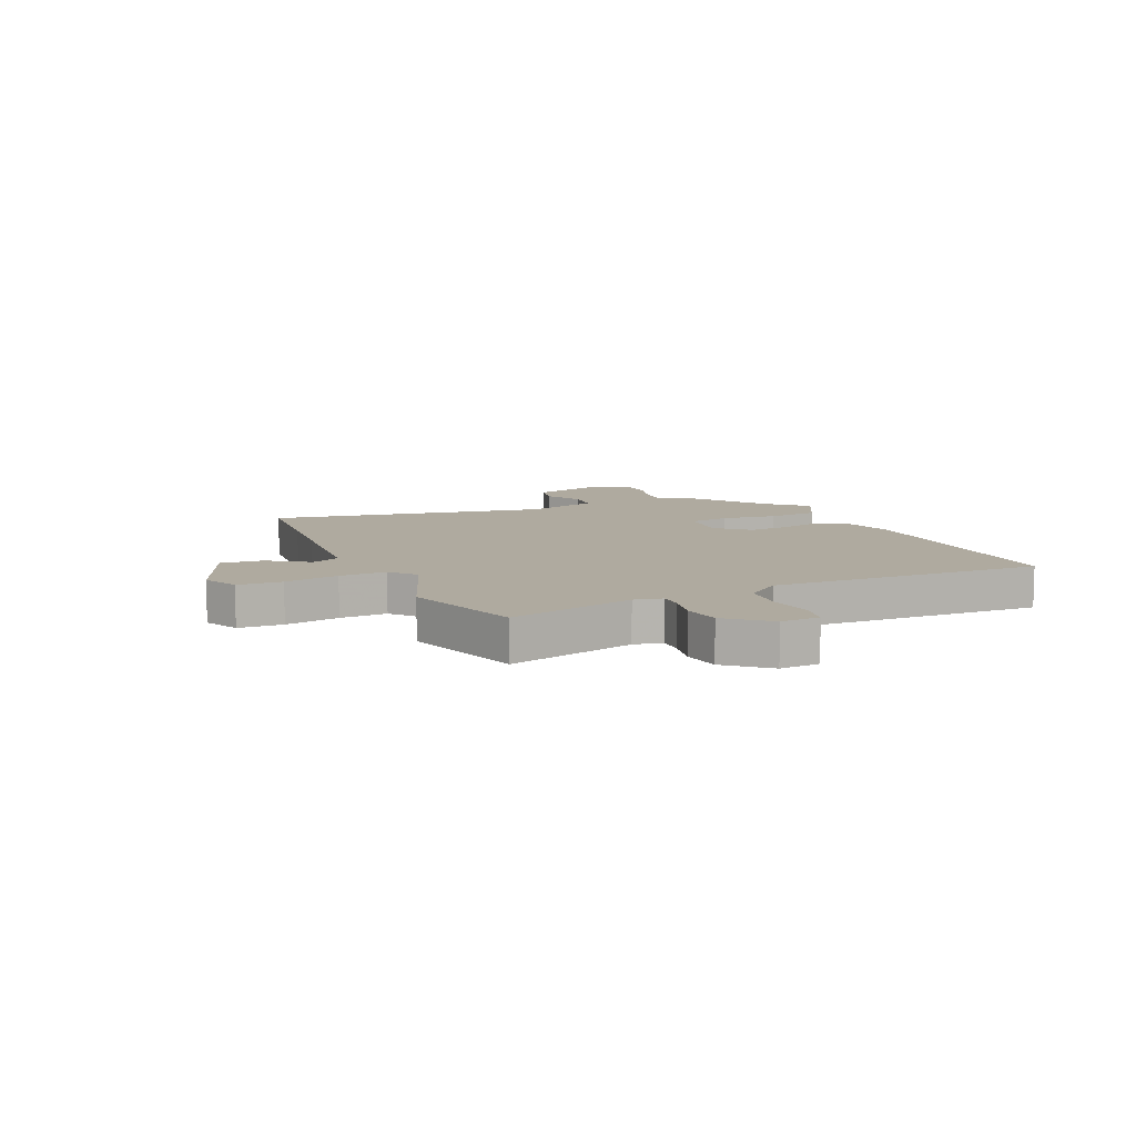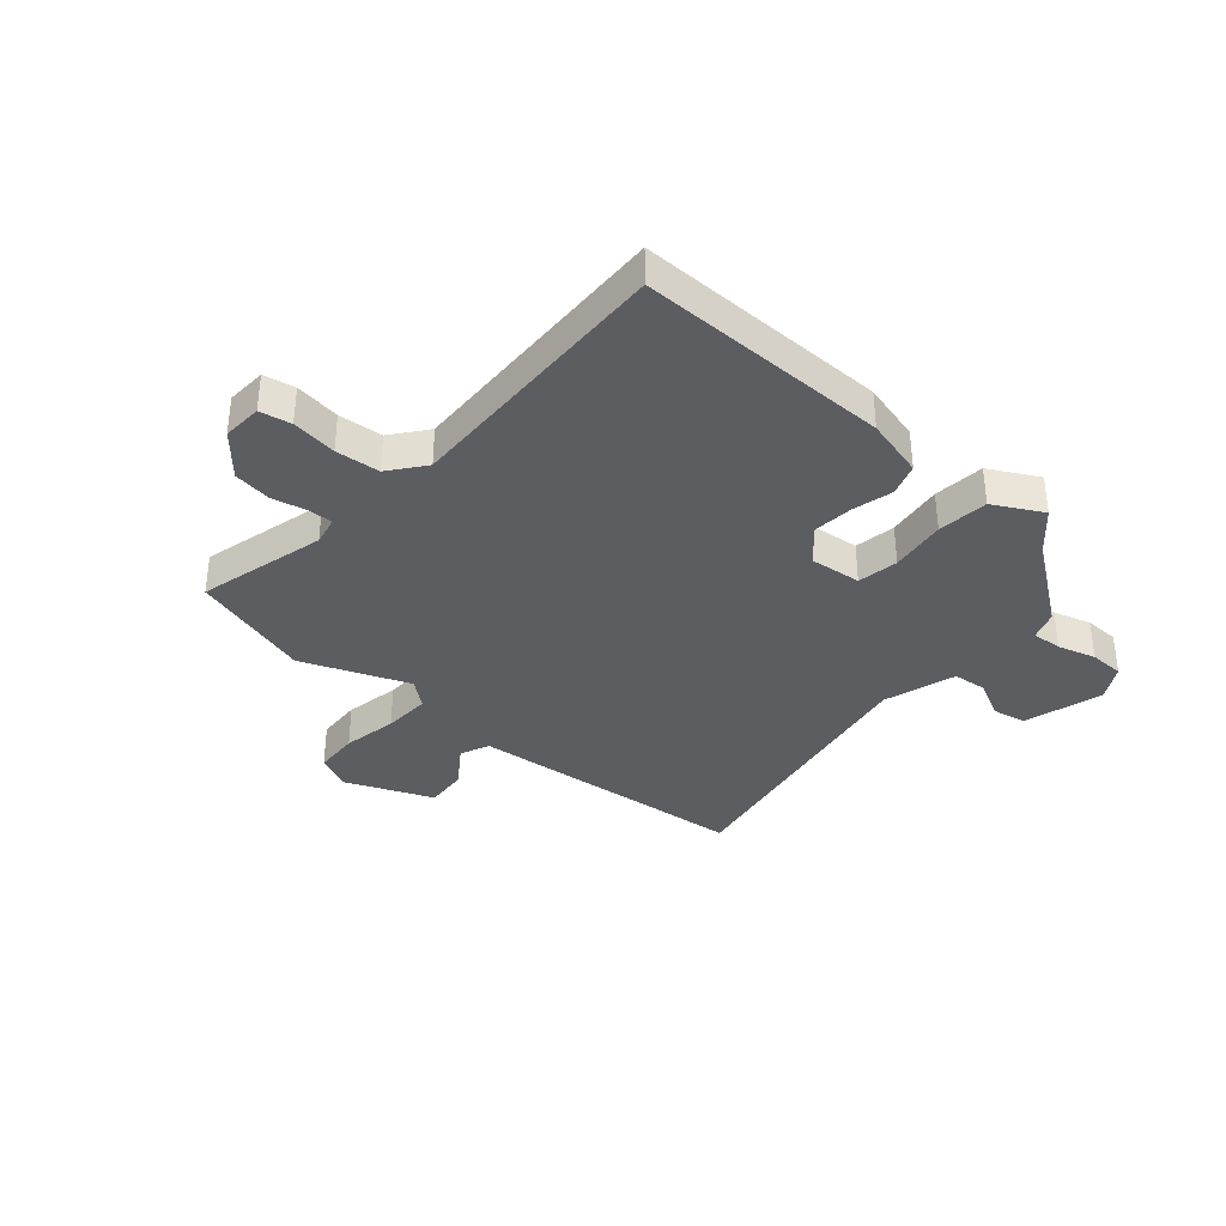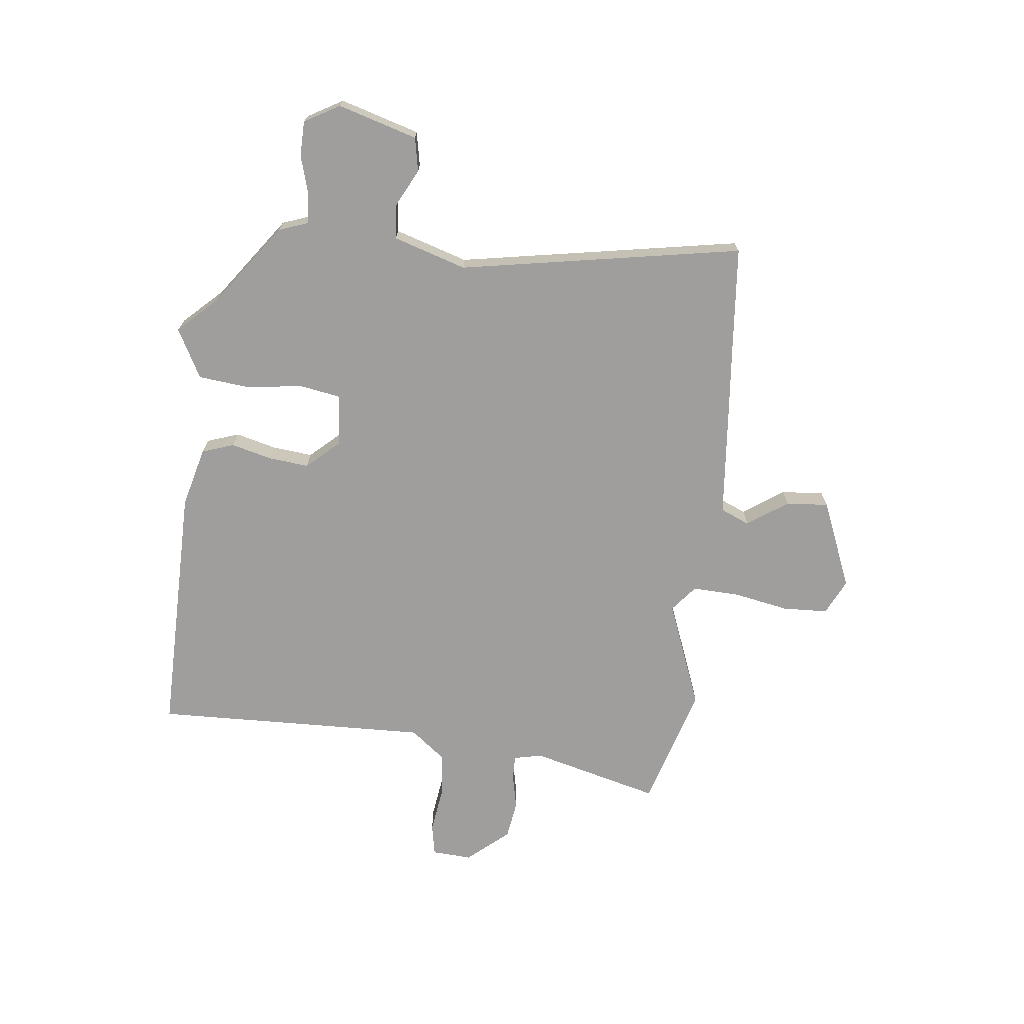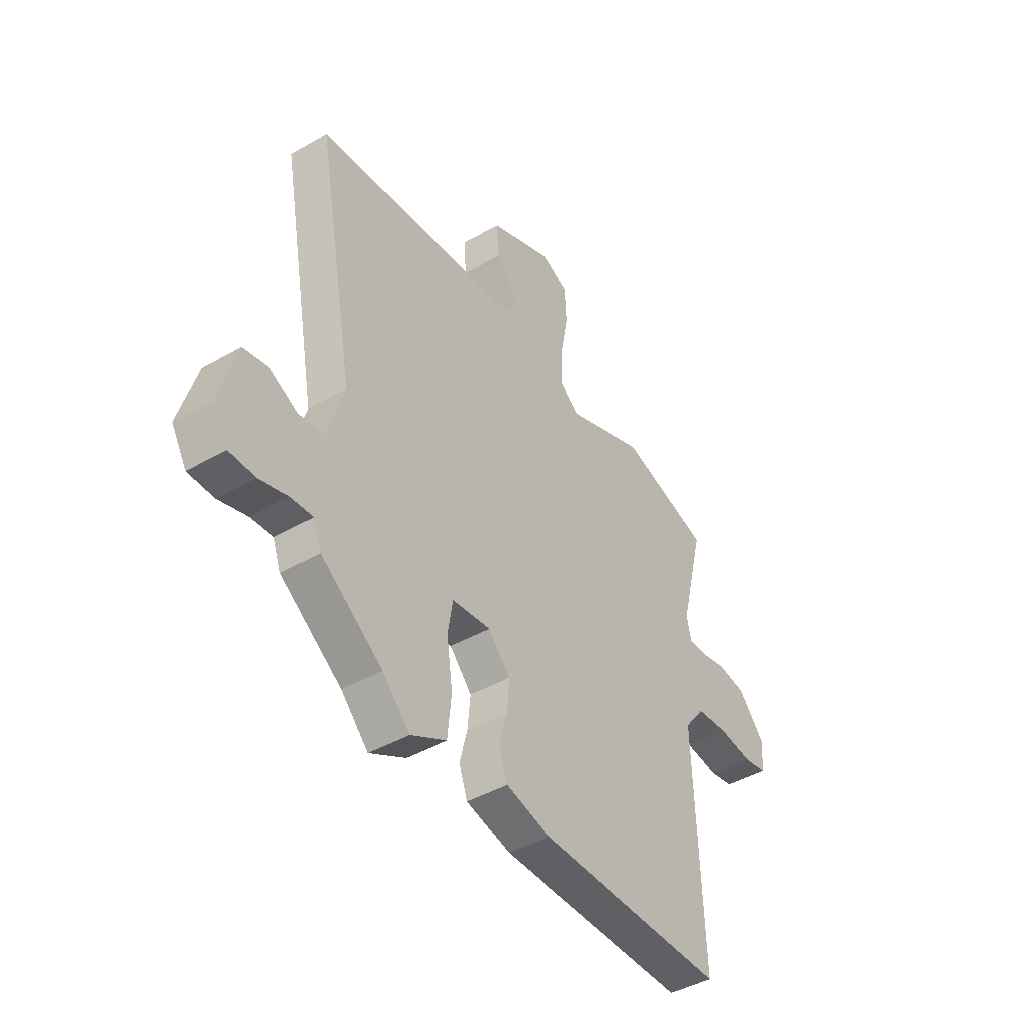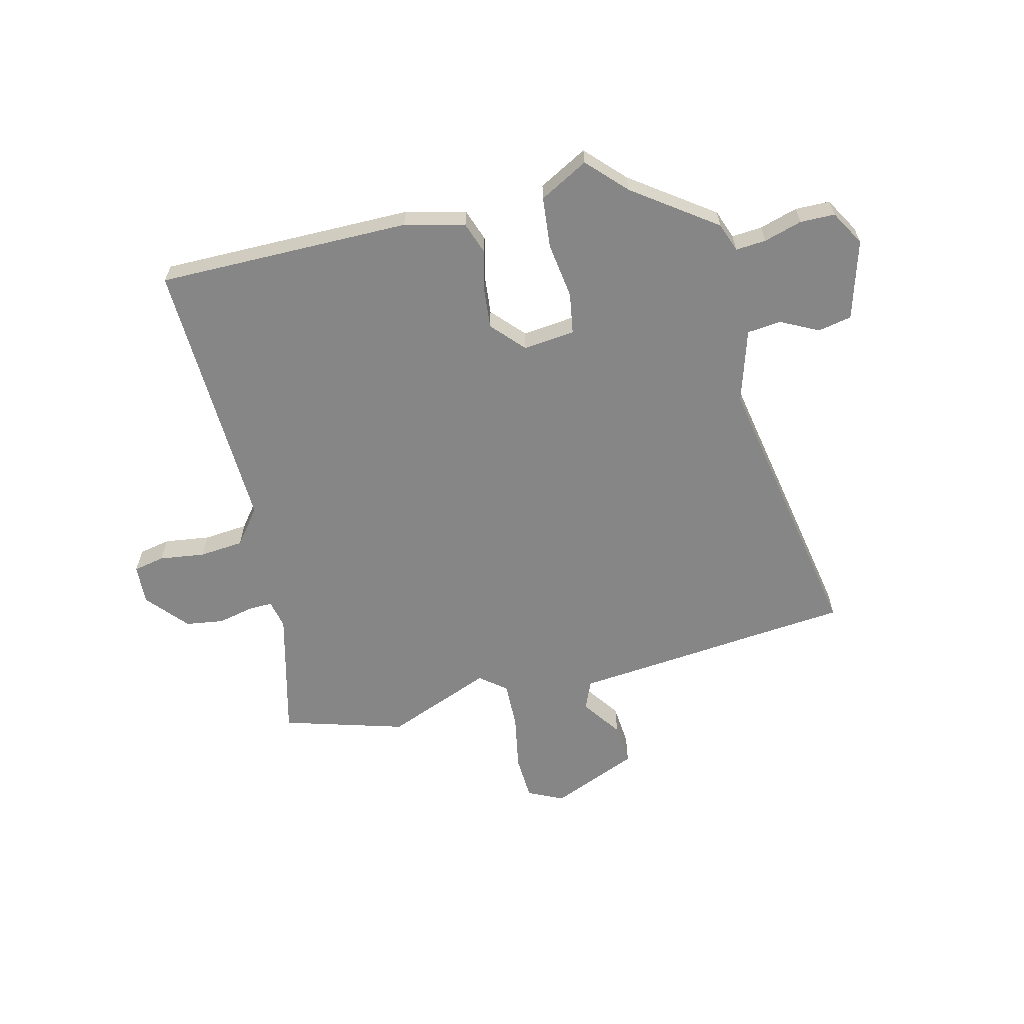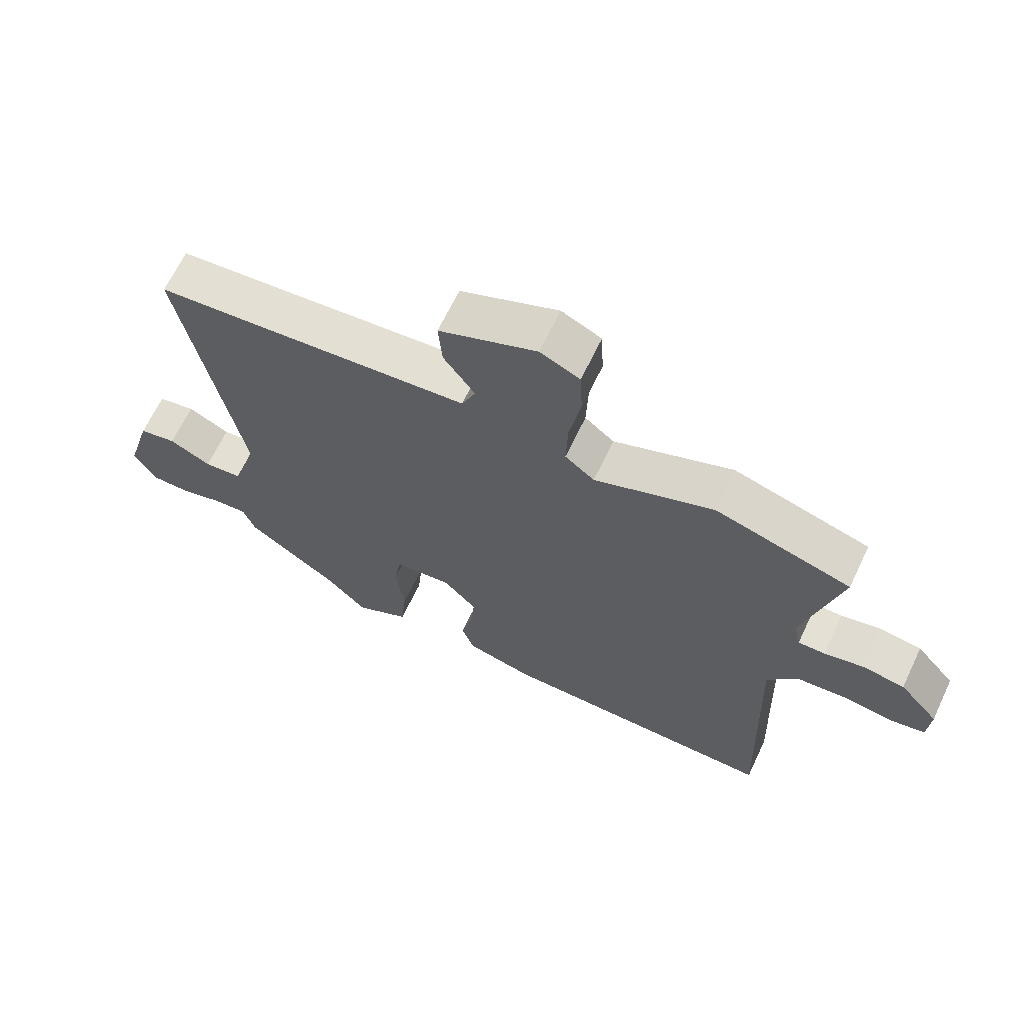
<metadata>
{"format":"obj","ext":"obj","renderer":"f3d","projection":"perspective","resolution":1024,"background":"white","views":[{"elev":9.5,"azim":65.7,"up":"+Y"},{"elev":-36.0,"azim":138.9,"up":"+Y"},{"elev":-70.9,"azim":-96.8,"up":"+Y"},{"elev":-43.5,"azim":-55.7,"up":"+Z"},{"elev":-62.1,"azim":-166.1,"up":"+Y"},{"elev":66.2,"azim":25.5,"up":"+Z"}]}
</metadata>
<code>
v -0.37 0.07 -0.461
v -0.516 0.07 -0.356
v -0.535 0.07 -0.304
v -0.589 0.07 -0.308
v -0.657 0.07 -0.328
v -0.719 0.07 -0.327
v -0.755 0.07 -0.265
v -0.714 0.07 -0.124
v -0.654 0.07 -0.112
v -0.587 0.07 -0.146
v -0.526 0.07 -0.14
v -0.486 0.07 -0.01
v -0.578 0.07 0.493
v -0.405 0.07 0.509
v -0.283 0.07 0.521
v -0.072 0.07 0.541
v -0.05 0.07 0.593
v -0.1 0.07 0.664
v -0.106 0.07 0.74
v 0.05 0.07 0.805
v 0.113 0.07 0.775
v 0.117 0.07 0.695
v 0.099 0.07 0.597
v 0.096 0.07 0.512
v 0.143 0.07 0.474
v 0.333 0.07 0.549
v 0.55 0.07 0.485
v 0.492 0.07 0.256
v 0.503 0.07 0.205
v 0.546 0.07 0.206
v 0.609 0.07 0.22
v 0.677 0.07 0.21
v 0.74 0.07 0.137
v 0.736 0.07 0.066
v 0.68 0.07 0.055
v 0.599 0.07 0.066
v 0.52 0.07 0.059
v 0.471 0.07 -0.004
v 0.488 0.07 -0.496
v 0.036 0.07 -0.494
v -0.071 0.07 -0.467
v -0.091 0.07 -0.41
v -0.073 0.07 -0.338
v -0.066 0.07 -0.266
v -0.119 0.07 -0.208
v -0.211 0.07 -0.218
v -0.223 0.07 -0.291
v -0.209 0.07 -0.391
v -0.218 0.07 -0.482
v -0.305 0.07 -0.529
v -0.37 0 -0.461
v -0.516 0 -0.356
v -0.535 0 -0.304
v -0.589 0 -0.308
v -0.657 0 -0.328
v -0.719 0 -0.327
v -0.755 0 -0.265
v -0.714 0 -0.124
v -0.654 0 -0.112
v -0.587 0 -0.146
v -0.526 0 -0.14
v -0.486 0 -0.01
v -0.578 0 0.493
v -0.405 0 0.509
v -0.283 0 0.521
v -0.072 0 0.541
v -0.05 0 0.593
v -0.1 0 0.664
v -0.106 0 0.74
v 0.05 0 0.805
v 0.113 0 0.775
v 0.117 0 0.695
v 0.099 0 0.597
v 0.096 0 0.512
v 0.143 0 0.474
v 0.333 0 0.549
v 0.55 0 0.485
v 0.492 0 0.256
v 0.503 0 0.205
v 0.546 0 0.206
v 0.609 0 0.22
v 0.677 0 0.21
v 0.74 0 0.137
v 0.736 0 0.066
v 0.68 0 0.055
v 0.599 0 0.066
v 0.52 0 0.059
v 0.471 0 -0.004
v 0.488 0 -0.496
v 0.036 0 -0.494
v -0.071 0 -0.467
v -0.091 0 -0.41
v -0.073 0 -0.338
v -0.066 0 -0.266
v -0.119 0 -0.208
v -0.211 0 -0.218
v -0.223 0 -0.291
v -0.209 0 -0.391
v -0.218 0 -0.482
v -0.305 0 -0.529
f 47 48 49 50
f 46 47 50 1
f 40 41 42 43
f 38 39 40 43
f 37 38 43 44
f 33 34 35 36
f 33 36 37
f 30 31 32 33
f 29 30 33 37
f 28 29 37 44
f 25 26 27 28
f 20 21 22 23
f 20 23 24
f 17 18 19 20
f 16 17 20 24
f 14 15 16 24
f 12 13 14 24
f 11 12 24 25
f 7 8 9 10
f 7 10 11
f 4 5 6 7
f 3 4 7 11
f 46 1 2 3
f 46 3 11 25
f 25 28 44 45
f 25 45 46
f 100 99 98 97
f 51 100 97 96
f 93 92 91 90
f 93 90 89 88
f 94 93 88 87
f 86 85 84 83
f 87 86 83
f 83 82 81 80
f 87 83 80 79
f 94 87 79 78
f 78 77 76 75
f 73 72 71 70
f 74 73 70
f 70 69 68 67
f 74 70 67 66
f 74 66 65 64
f 74 64 63 62
f 75 74 62 61
f 60 59 58 57
f 61 60 57
f 57 56 55 54
f 61 57 54 53
f 53 52 51 96
f 75 61 53 96
f 95 94 78 75
f 96 95 75
f 1 51 52 2
f 2 52 53 3
f 3 53 54 4
f 4 54 55 5
f 5 55 56 6
f 6 56 57 7
f 7 57 58 8
f 8 58 59 9
f 9 59 60 10
f 10 60 61 11
f 11 61 62 12
f 12 62 63 13
f 13 63 64 14
f 14 64 65 15
f 15 65 66 16
f 16 66 67 17
f 17 67 68 18
f 18 68 69 19
f 19 69 70 20
f 20 70 71 21
f 21 71 72 22
f 22 72 73 23
f 23 73 74 24
f 24 74 75 25
f 25 75 76 26
f 26 76 77 27
f 27 77 78 28
f 28 78 79 29
f 29 79 80 30
f 30 80 81 31
f 31 81 82 32
f 32 82 83 33
f 33 83 84 34
f 34 84 85 35
f 35 85 86 36
f 36 86 87 37
f 37 87 88 38
f 38 88 89 39
f 39 89 90 40
f 40 90 91 41
f 41 91 92 42
f 42 92 93 43
f 43 93 94 44
f 44 94 95 45
f 45 95 96 46
f 46 96 97 47
f 47 97 98 48
f 48 98 99 49
f 49 99 100 50
f 50 100 51 1

</code>
